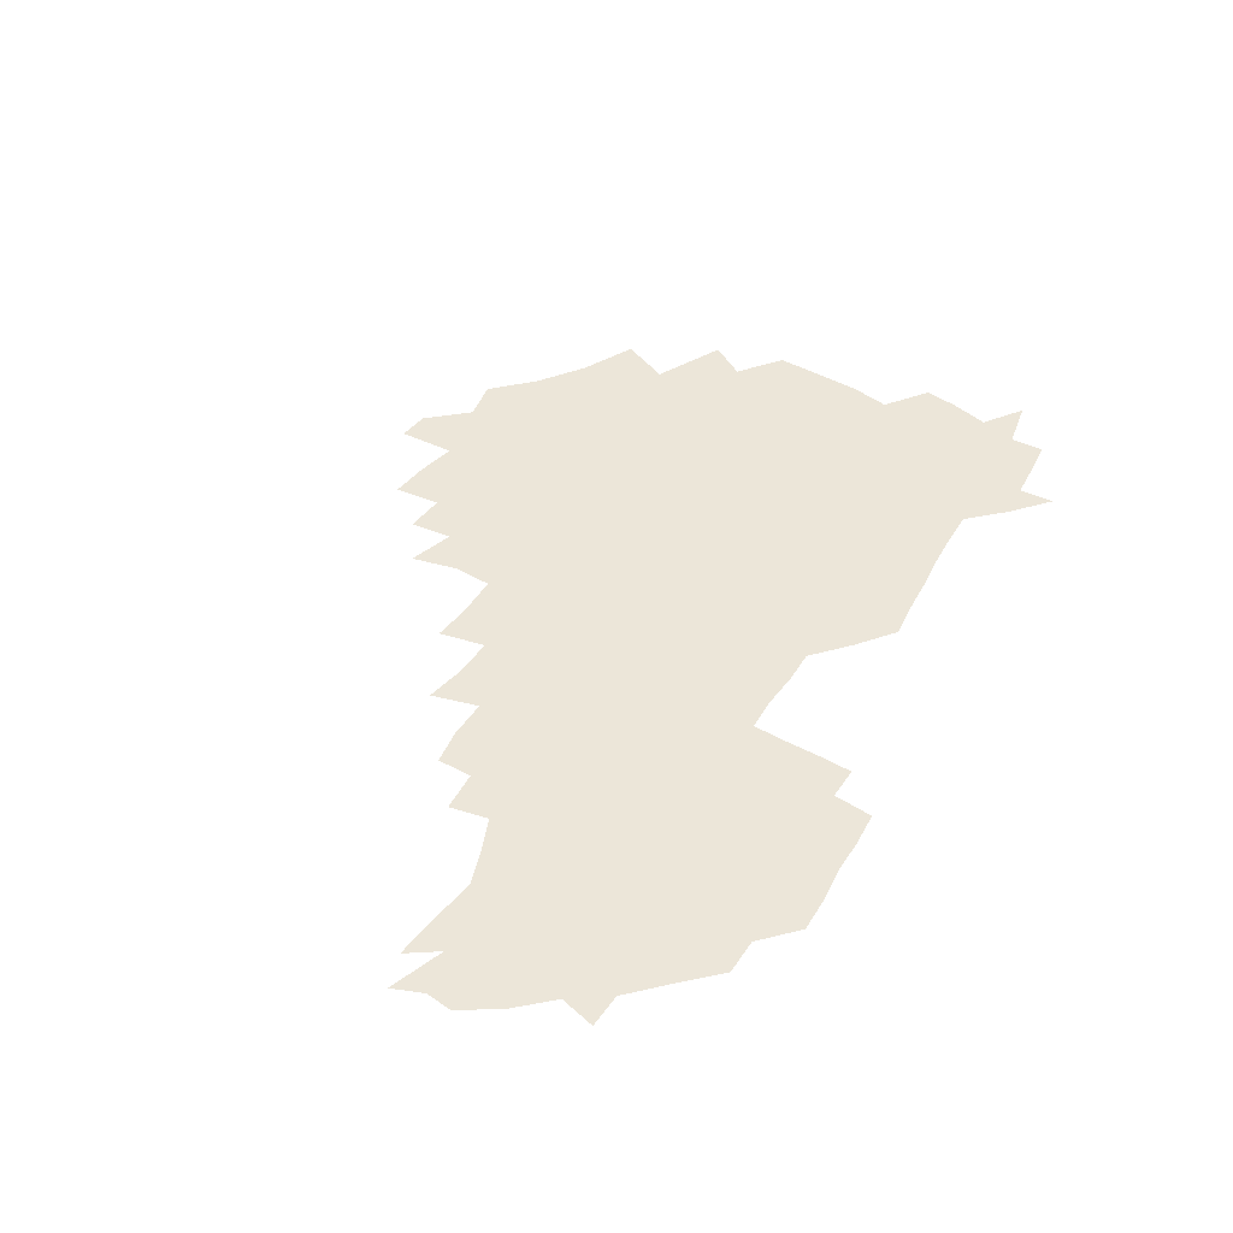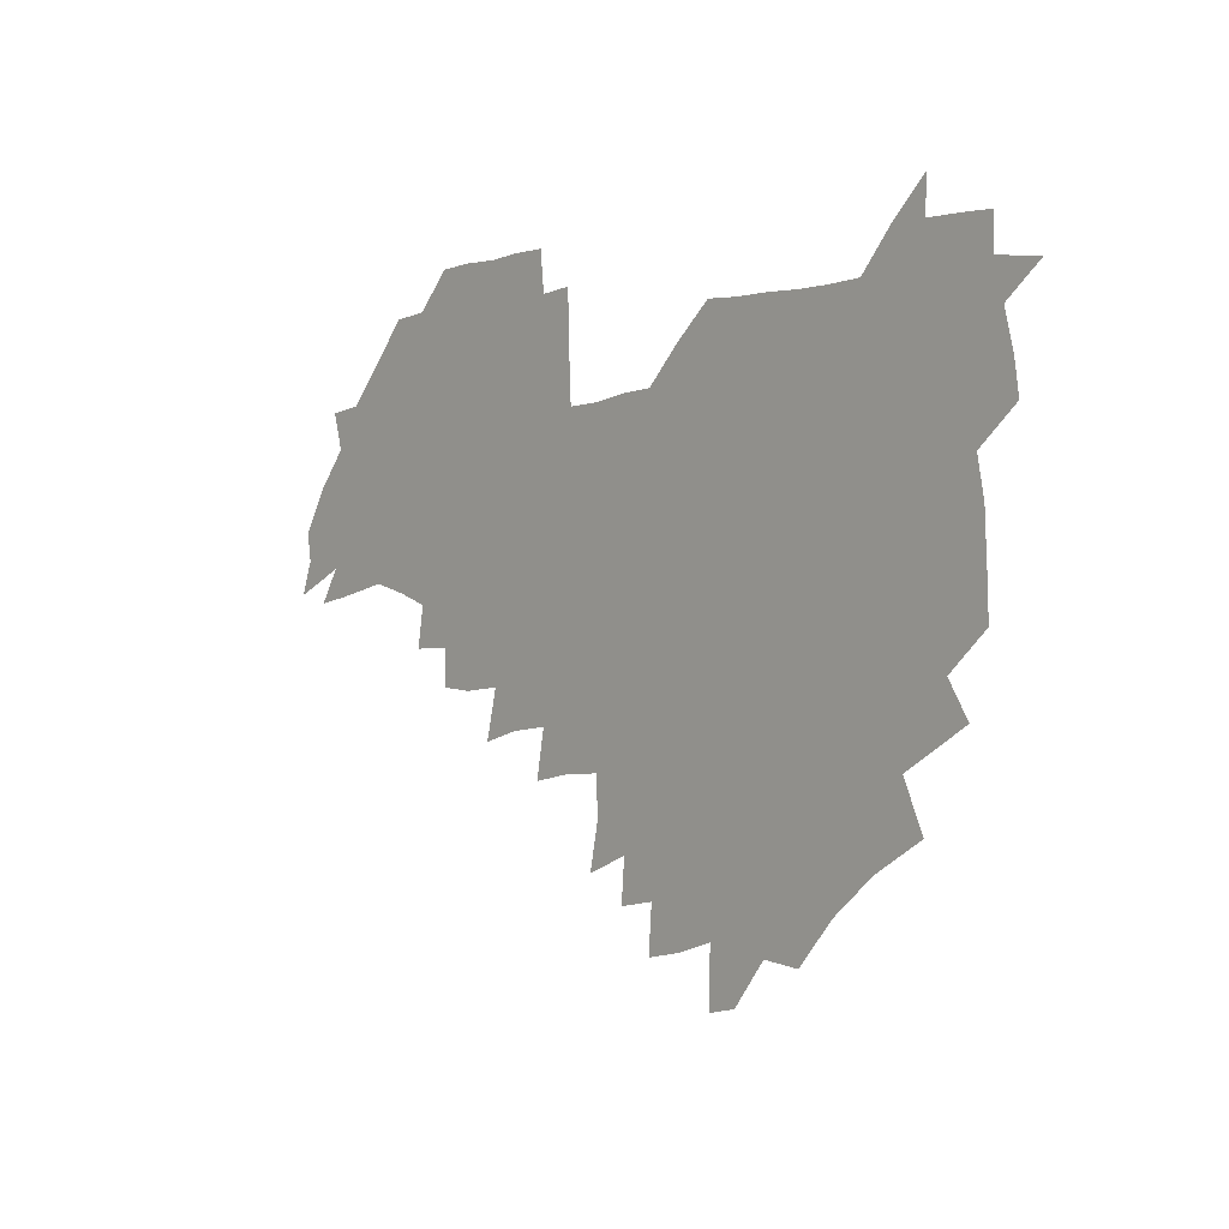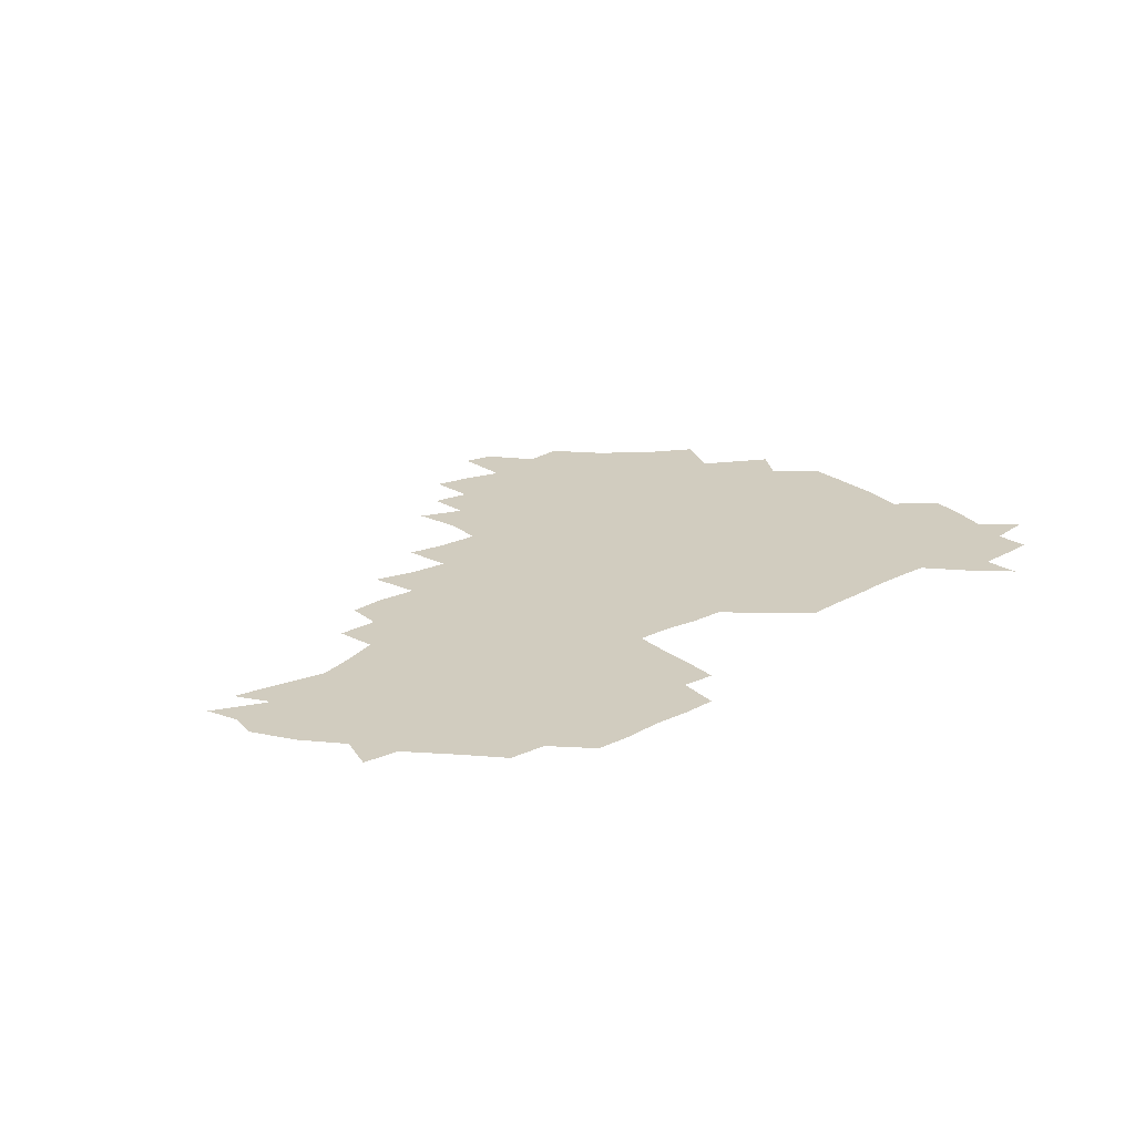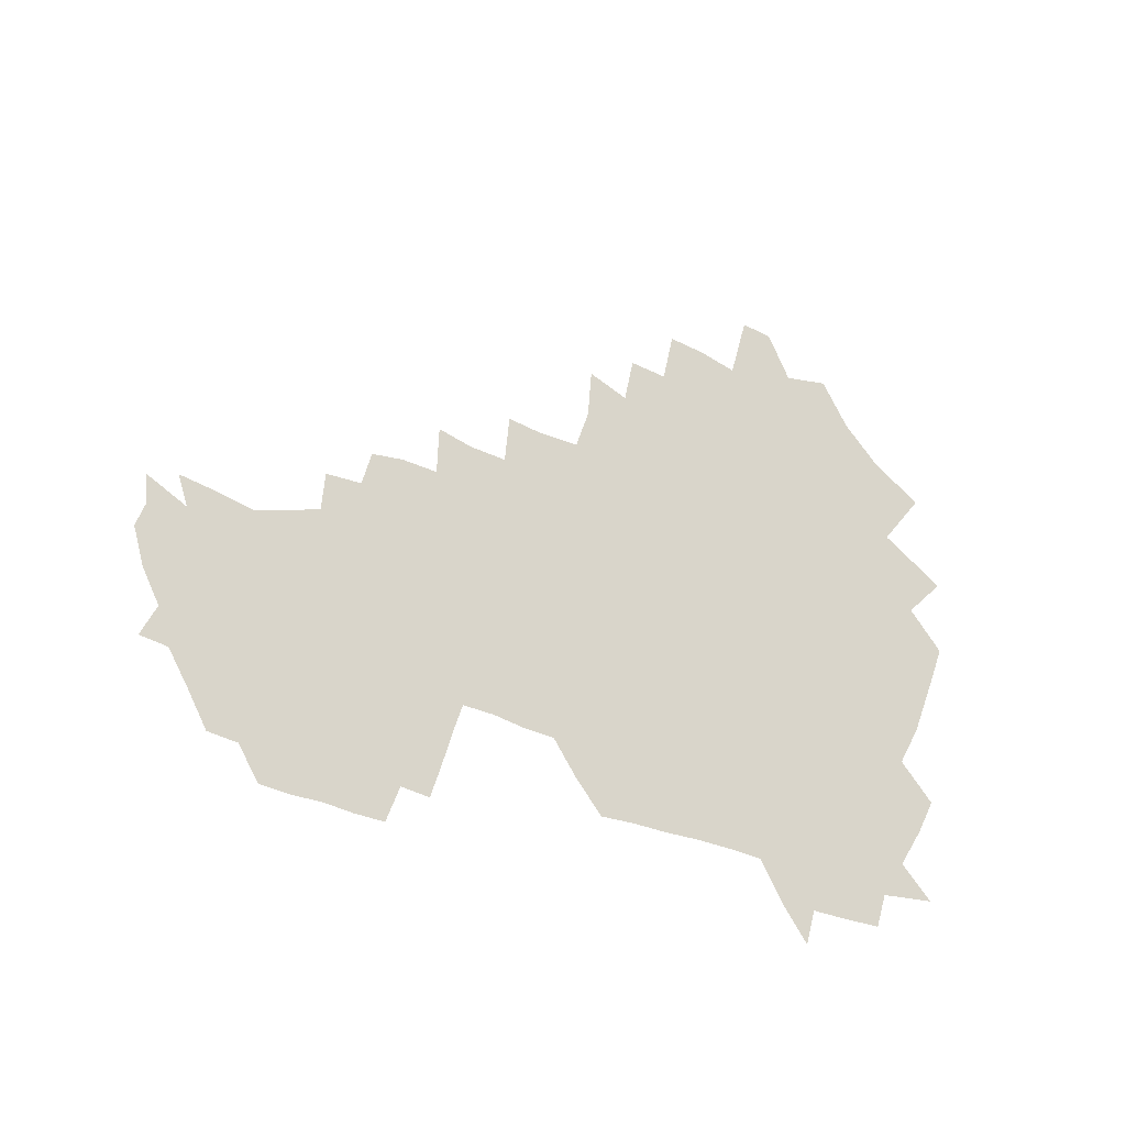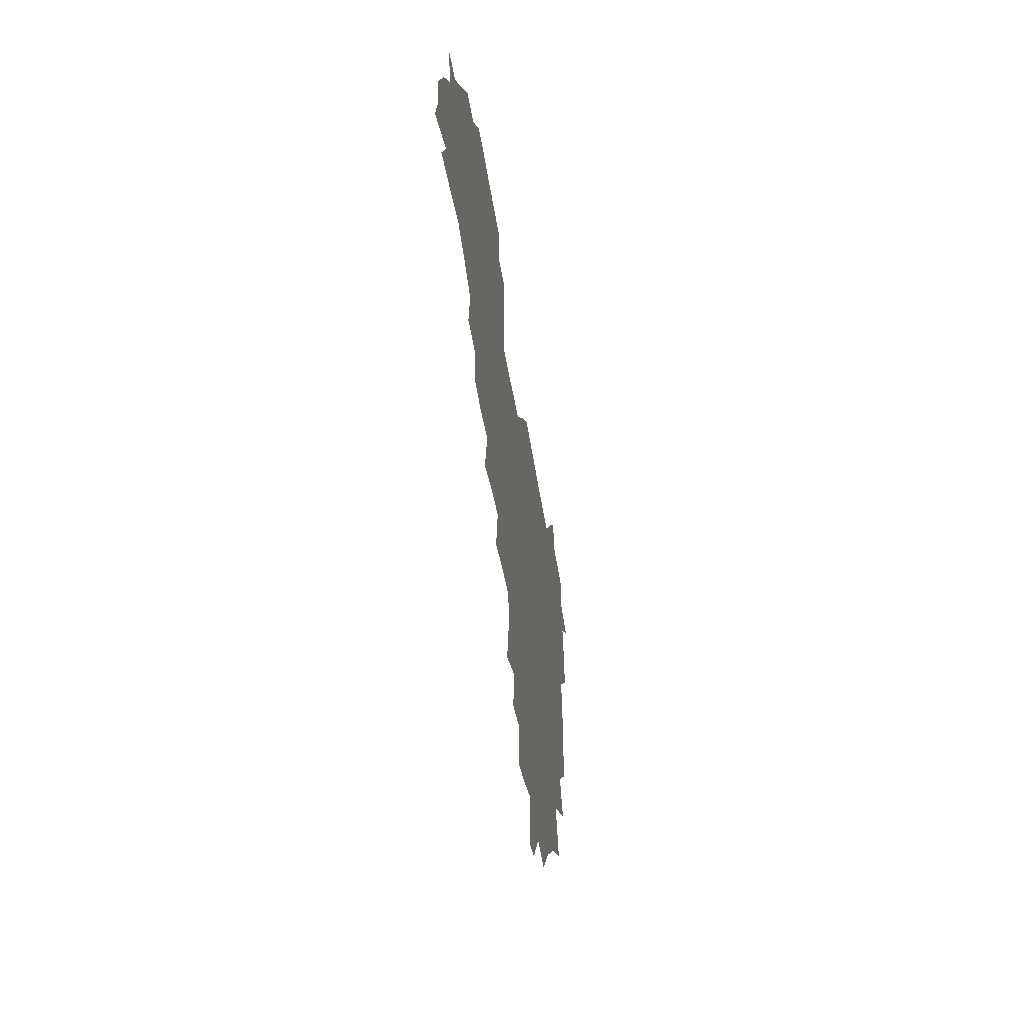
<metadata>
{"format":"obj","ext":"obj","renderer":"f3d","projection":"perspective","resolution":1024,"background":"white","views":[{"elev":49.1,"azim":118.8,"up":"+Z"},{"elev":-2.0,"azim":-130.5,"up":"+Y"},{"elev":23.9,"azim":139.3,"up":"+Z"},{"elev":74.5,"azim":-163.6,"up":"+Z"},{"elev":-44.2,"azim":98.2,"up":"+Y"}]}
</metadata>
<code>
v 208.8 266.3 0
v 218.8 223 0
v 220.8 237.1 0
v 224.9 253.5 0
v 229.1 269.3 0
v 228.6 283.8 0
v 231.8 153.3 0
v 232.1 165.7 0
v 232.6 178.5 0
v 233.2 192.2 0
v 236.3 208.5 0
v 238.5 224.4 0
v 238.9 239.3 0
v 240.6 254.6 0
v 242.5 270 0
v 242.9 284.5 0
v 239.9 123.3 0
v 249.1 138.2 0
v 252.8 152.4 0
v 253.5 166.1 0
v 252 180.1 0
v 252 194.6 0
v 252.3 209.3 0
v 255.2 225.1 0
v 254.4 239.9 0
v 254.8 254.7 0
v 255.7 269.5 0
v 257.7 284.9 0
v 256.8 300.3 0
v 259.4 86.56 0
v 268.4 107 0
v 269.6 122.9 0
v 275.3 138.5 0
v 277.8 152.8 0
v 274.4 167 0
v 270.8 181.2 0
v 267.6 195.4 0
v 269.4 210.2 0
v 270.6 225.2 0
v 270.4 240.1 0
v 271 255.1 0
v 272 270.1 0
v 272.7 285.1 0
v 281.5 73.88 0
v 287.7 93.69 0
v 288 108.4 0
v 288.9 123.6 0
v 291 138.7 0
v 290.4 152.5 0
v 292 166.9 0
v 288.6 181.5 0
v 286.1 196.1 0
v 285.6 210.7 0
v 284.3 225.4 0
v 285.2 240 0
v 285.3 254.8 0
v 286.5 269.4 0
v 300.4 58.68 0
v 303.1 78.93 0
v 302.4 93.25 0
v 303.4 108.8 0
v 304.2 123.7 0
v 305.6 138.8 0
v 304.6 152.6 0
v 306.2 166.9 0
v 306.2 181.1 0
v 303.3 195.9 0
v 303 210.5 0
v 302.1 225.3 0
v 300.9 240 0
v 301.2 254.6 0
v 301.1 268.9 0
v 316.2 40.99 0
v 317.8 63.2 0
v 317.9 79.25 0
v 317.8 94.09 0
v 318 108.9 0
v 318.5 123.8 0
v 320.1 139.6 0
v 320.7 153.7 0
v 319.8 167.1 0
v 319.7 181.4 0
v 319.8 195.7 0
v 318.8 210.3 0
v 319.3 224.7 0
v 317.6 239.7 0
v 316.7 254.5 0
v 316 269 0
v 333 42.95 0
v 332.7 65.28 0
v 332.7 80.48 0
v 332.3 94.61 0
v 333.3 110.7 0
v 333.1 124.6 0
v 333.2 138.5 0
v 333.3 153 0
v 334.4 167.8 0
v 334.1 181.5 0
v 333.8 195.7 0
v 333 210.3 0
v 332.9 224.9 0
v 332.7 239.5 0
v 332.4 254.1 0
v 330.5 269.9 0
v 347.5 24.98 0
v 346.9 47.51 0
v 346.6 65.05 0
v 346.7 81.05 0
v 346.5 94.75 0
v 346.9 110.5 0
v 346.8 123.6 0
v 347.1 138.7 0
v 347.3 153.7 0
v 347.5 168.1 0
v 347.6 181.6 0
v 347.3 196 0
v 347.2 210.4 0
v 346.6 225.1 0
v 347.2 239.5 0
v 346.7 254.1 0
v 345.6 270.1 0
v 360.4 22.49 0
v 359.8 46.83 0
v 360.8 62.06 0
v 360.6 79.87 0
v 360.7 95 0
v 360.7 109.7 0
v 360.9 124.1 0
v 361.1 138.5 0
v 361.2 153 0
v 361.5 167.3 0
v 361.4 181.8 0
v 361.4 196.1 0
v 361.4 210.6 0
v 361.5 225 0
v 361.3 239.9 0
v 360.8 254.8 0
v 360.5 271.2 0
v 361 286 0
v 376.5 42.06 0
v 375.5 61.31 0
v 374.6 80.38 0
v 375 94.09 0
v 375.1 108.6 0
v 375 123.7 0
v 375.6 137.6 0
v 375.7 152.3 0
v 375.5 167.8 0
v 375.6 181.8 0
v 375.7 196.2 0
v 375.8 210.7 0
v 375.8 225.3 0
v 376.4 241.5 0
v 376.6 257.4 0
v 392.1 39.31 0
v 390.5 59.19 0
v 389.4 77.94 0
v 389.4 93.11 0
v 389.4 108.2 0
v 389.6 122.7 0
v 390.5 136.7 0
v 390.6 151.4 0
v 389.5 167.9 0
v 389.7 182 0
v 390.1 196.2 0
v 390.2 210.7 0
v 390.5 225.4 0
v 391.5 242.6 0
v 406.9 56.67 0
v 405.4 74.94 0
v 403.8 92.07 0
v 405.1 106.3 0
v 405.2 121.3 0
v 405.9 135.8 0
v 405.5 151.2 0
v 405.3 166.4 0
v 404.8 181.5 0
v 404.6 196.3 0
v 404.7 210.7 0
v 405 225 0
v 406.2 242.1 0
v 424.4 67.58 0
v 420.2 87.71 0
v 421.2 104.2 0
v 422.6 118.6 0
v 420.8 135.9 0
v 420.9 150.5 0
v 420 166.5 0
v 419.6 181.4 0
v 419 196.4 0
v 419.2 210.7 0
v 419.7 225.1 0
v 420.9 240.1 0
v 439.3 103.3 0
v 437.1 120.7 0
v 436.8 135 0
v 435.8 150.5 0
v 434.6 166.7 0
v 434.6 181 0
v 433.2 196.6 0
v 434.3 210.7 0
v 434.1 224.9 0
v 435.7 239.9 0
v 436.5 254.1 0
v 436.8 270.7 0
v 437.6 284.9 0
v 455.5 100.6 0
v 451.7 121 0
v 451.3 136 0
v 450.3 151.4 0
v 449.5 166.7 0
v 449.1 181.4 0
v 448.2 196.3 0
v 449 210.5 0
v 448.2 224.8 0
v 449.3 239.2 0
v 450 253.7 0
v 451 269.2 0
v 451.8 283.8 0
v 453.6 301.2 0
v 468.8 119.3 0
v 466.1 136.6 0
v 465 151.8 0
v 463.4 167.8 0
v 463.3 182 0
v 463.8 196.3 0
v 462.8 210.8 0
v 461.3 224.5 0
v 464.5 239.9 0
v 465.4 254.8 0
v 465 268.8 0
v 466 283.7 0
v 468.3 301.4 0
v 486 115 0
v 480.9 135.9 0
v 479.8 152.1 0
v 479.8 166.8 0
v 478.5 182 0
v 478.8 196.4 0
v 478.8 210.9 0
v 478.6 225.5 0
v 479.9 240.4 0
v 479.5 254.7 0
v 480.5 269.6 0
v 481.5 284.7 0
v 483 300.6 0
v 498.1 134.6 0
v 495.8 151.9 0
v 494.3 167.5 0
v 493.5 182.1 0
v 493.6 196.5 0
v 494.2 211 0
v 494 225.5 0
v 494.5 240.2 0
v 494.9 254.9 0
v 496.9 270.4 0
v 496.5 284.8 0
v 499 301.4 0
v 513 136 0
v 513.4 151.3 0
v 510.5 167.7 0
v 509.6 182.3 0
v 506.9 197.3 0
v 507.5 210.8 0
v 509.7 225.8 0
v 509.1 240.1 0
v 509.8 254.7 0
v 512.2 270.5 0
v 510.6 284.4 0
v 514.1 300.9 0
v 530.9 151.5 0
v 527.9 168.8 0
v 525.5 183.2 0
v 525.1 197.3 0
v 523.2 211.5 0
v 524 225.6 0
v 522.8 240 0
v 524 254.2 0
v 526 269.7 0
v 529 285.6 0
v 542.7 174 0
v 540.2 185.2 0
v 539 198.1 0
v 537.8 211.8 0
v 537.4 225.5 0
v 541 240.1 0
v 539.9 254.4 0
v 541.9 269.1 0
v 544.9 284.5 0
v 558.2 178.3 0
v 555.3 188 0
v 553.2 199.2 0
v 552.6 211.8 0
v 553.9 225.3 0
v 556.4 239.2 0
v 556.9 253.7 0
v 559.4 268.3 0
v 582 173.8 0
v 569.1 188.9 0
v 567.9 199.6 0
v 567.9 211.3 0
v 569.9 224 0
v 570.2 237.8 0
v 574.5 252.1 0
v 597.8 171.4 0
v 588.9 185.5 0
v 584.7 198.2 0
v 583 210.3 0
v 584 221.7 0
v 585.5 234.8 0
v 589.9 250.5 0
v 612.7 175.5 0
v 607.7 189.4 0
v 609.5 201.2 0
v 598.9 219.1 0
f 4 5 1
f 11 12 2
f 2 12 3
f 12 13 3
f 3 13 4
f 13 14 4
f 4 14 5
f 14 15 5
f 5 15 6
f 15 16 6
f 18 19 7
f 7 19 8
f 19 20 8
f 8 20 9
f 20 21 9
f 9 21 10
f 21 22 10
f 10 22 11
f 22 23 11
f 11 23 12
f 23 24 12
f 12 24 13
f 24 25 13
f 13 25 14
f 25 26 14
f 14 26 15
f 26 27 15
f 15 27 16
f 27 28 16
f 31 32 17
f 17 32 18
f 32 33 18
f 18 33 19
f 33 34 19
f 19 34 20
f 34 35 20
f 20 35 21
f 35 36 21
f 21 36 22
f 36 37 22
f 22 37 23
f 37 38 23
f 23 38 24
f 38 39 24
f 24 39 25
f 39 40 25
f 25 40 26
f 40 41 26
f 26 41 27
f 41 42 27
f 27 42 28
f 42 43 28
f 28 43 29
f 44 45 30
f 30 45 31
f 45 46 31
f 31 46 32
f 46 47 32
f 32 47 33
f 47 48 33
f 33 48 34
f 48 49 34
f 34 49 35
f 49 50 35
f 35 50 36
f 50 51 36
f 36 51 37
f 51 52 37
f 37 52 38
f 52 53 38
f 38 53 39
f 53 54 39
f 39 54 40
f 54 55 40
f 40 55 41
f 55 56 41
f 41 56 42
f 56 57 42
f 42 57 43
f 58 59 44
f 44 59 45
f 59 60 45
f 45 60 46
f 60 61 46
f 46 61 47
f 61 62 47
f 47 62 48
f 62 63 48
f 48 63 49
f 63 64 49
f 49 64 50
f 64 65 50
f 50 65 51
f 65 66 51
f 51 66 52
f 66 67 52
f 52 67 53
f 67 68 53
f 53 68 54
f 68 69 54
f 54 69 55
f 69 70 55
f 55 70 56
f 70 71 56
f 56 71 57
f 71 72 57
f 73 74 58
f 58 74 59
f 74 75 59
f 59 75 60
f 75 76 60
f 60 76 61
f 76 77 61
f 61 77 62
f 77 78 62
f 62 78 63
f 78 79 63
f 63 79 64
f 79 80 64
f 64 80 65
f 80 81 65
f 65 81 66
f 81 82 66
f 66 82 67
f 82 83 67
f 67 83 68
f 83 84 68
f 68 84 69
f 84 85 69
f 69 85 70
f 85 86 70
f 70 86 71
f 86 87 71
f 71 87 72
f 87 88 72
f 73 89 74
f 89 90 74
f 74 90 75
f 90 91 75
f 75 91 76
f 91 92 76
f 76 92 77
f 92 93 77
f 77 93 78
f 93 94 78
f 78 94 79
f 94 95 79
f 79 95 80
f 95 96 80
f 80 96 81
f 96 97 81
f 81 97 82
f 97 98 82
f 82 98 83
f 98 99 83
f 83 99 84
f 99 100 84
f 84 100 85
f 100 101 85
f 85 101 86
f 101 102 86
f 86 102 87
f 102 103 87
f 87 103 88
f 103 104 88
f 105 106 89
f 89 106 90
f 106 107 90
f 90 107 91
f 107 108 91
f 91 108 92
f 108 109 92
f 92 109 93
f 109 110 93
f 93 110 94
f 110 111 94
f 94 111 95
f 111 112 95
f 95 112 96
f 112 113 96
f 96 113 97
f 113 114 97
f 97 114 98
f 114 115 98
f 98 115 99
f 115 116 99
f 99 116 100
f 116 117 100
f 100 117 101
f 117 118 101
f 101 118 102
f 118 119 102
f 102 119 103
f 119 120 103
f 103 120 104
f 120 121 104
f 105 122 106
f 122 123 106
f 106 123 107
f 123 124 107
f 107 124 108
f 124 125 108
f 108 125 109
f 125 126 109
f 109 126 110
f 126 127 110
f 110 127 111
f 127 128 111
f 111 128 112
f 128 129 112
f 112 129 113
f 129 130 113
f 113 130 114
f 130 131 114
f 114 131 115
f 131 132 115
f 115 132 116
f 132 133 116
f 116 133 117
f 133 134 117
f 117 134 118
f 134 135 118
f 118 135 119
f 135 136 119
f 119 136 120
f 136 137 120
f 120 137 121
f 137 138 121
f 123 140 124
f 140 141 124
f 124 141 125
f 141 142 125
f 125 142 126
f 142 143 126
f 126 143 127
f 143 144 127
f 127 144 128
f 144 145 128
f 128 145 129
f 145 146 129
f 129 146 130
f 146 147 130
f 130 147 131
f 147 148 131
f 131 148 132
f 148 149 132
f 132 149 133
f 149 150 133
f 133 150 134
f 150 151 134
f 134 151 135
f 151 152 135
f 135 152 136
f 152 153 136
f 136 153 137
f 153 154 137
f 137 154 138
f 140 155 141
f 155 156 141
f 141 156 142
f 156 157 142
f 142 157 143
f 157 158 143
f 143 158 144
f 158 159 144
f 144 159 145
f 159 160 145
f 145 160 146
f 160 161 146
f 146 161 147
f 161 162 147
f 147 162 148
f 162 163 148
f 148 163 149
f 163 164 149
f 149 164 150
f 164 165 150
f 150 165 151
f 165 166 151
f 151 166 152
f 166 167 152
f 152 167 153
f 167 168 153
f 153 168 154
f 156 169 157
f 169 170 157
f 157 170 158
f 170 171 158
f 158 171 159
f 171 172 159
f 159 172 160
f 172 173 160
f 160 173 161
f 173 174 161
f 161 174 162
f 174 175 162
f 162 175 163
f 175 176 163
f 163 176 164
f 176 177 164
f 164 177 165
f 177 178 165
f 165 178 166
f 178 179 166
f 166 179 167
f 179 180 167
f 167 180 168
f 180 181 168
f 170 182 171
f 182 183 171
f 171 183 172
f 183 184 172
f 172 184 173
f 184 185 173
f 173 185 174
f 185 186 174
f 174 186 175
f 186 187 175
f 175 187 176
f 187 188 176
f 176 188 177
f 188 189 177
f 177 189 178
f 189 190 178
f 178 190 179
f 190 191 179
f 179 191 180
f 191 192 180
f 180 192 181
f 192 193 181
f 184 194 185
f 194 195 185
f 185 195 186
f 195 196 186
f 186 196 187
f 196 197 187
f 187 197 188
f 197 198 188
f 188 198 189
f 198 199 189
f 189 199 190
f 199 200 190
f 190 200 191
f 200 201 191
f 191 201 192
f 201 202 192
f 192 202 193
f 202 203 193
f 194 207 195
f 207 208 195
f 195 208 196
f 208 209 196
f 196 209 197
f 209 210 197
f 197 210 198
f 210 211 198
f 198 211 199
f 211 212 199
f 199 212 200
f 212 213 200
f 200 213 201
f 213 214 201
f 201 214 202
f 214 215 202
f 202 215 203
f 215 216 203
f 203 216 204
f 216 217 204
f 204 217 205
f 217 218 205
f 205 218 206
f 218 219 206
f 208 221 209
f 221 222 209
f 209 222 210
f 222 223 210
f 210 223 211
f 223 224 211
f 211 224 212
f 224 225 212
f 212 225 213
f 225 226 213
f 213 226 214
f 226 227 214
f 214 227 215
f 227 228 215
f 215 228 216
f 228 229 216
f 216 229 217
f 229 230 217
f 217 230 218
f 230 231 218
f 218 231 219
f 231 232 219
f 219 232 220
f 232 233 220
f 221 234 222
f 234 235 222
f 222 235 223
f 235 236 223
f 223 236 224
f 236 237 224
f 224 237 225
f 237 238 225
f 225 238 226
f 238 239 226
f 226 239 227
f 239 240 227
f 227 240 228
f 240 241 228
f 228 241 229
f 241 242 229
f 229 242 230
f 242 243 230
f 230 243 231
f 243 244 231
f 231 244 232
f 244 245 232
f 232 245 233
f 245 246 233
f 235 247 236
f 247 248 236
f 236 248 237
f 248 249 237
f 237 249 238
f 249 250 238
f 238 250 239
f 250 251 239
f 239 251 240
f 251 252 240
f 240 252 241
f 252 253 241
f 241 253 242
f 253 254 242
f 242 254 243
f 254 255 243
f 243 255 244
f 255 256 244
f 244 256 245
f 256 257 245
f 245 257 246
f 257 258 246
f 247 259 248
f 259 260 248
f 248 260 249
f 260 261 249
f 249 261 250
f 261 262 250
f 250 262 251
f 262 263 251
f 251 263 252
f 263 264 252
f 252 264 253
f 264 265 253
f 253 265 254
f 265 266 254
f 254 266 255
f 266 267 255
f 255 267 256
f 267 268 256
f 256 268 257
f 268 269 257
f 257 269 258
f 269 270 258
f 260 271 261
f 271 272 261
f 261 272 262
f 272 273 262
f 262 273 263
f 273 274 263
f 263 274 264
f 274 275 264
f 264 275 265
f 275 276 265
f 265 276 266
f 276 277 266
f 266 277 267
f 277 278 267
f 267 278 268
f 278 279 268
f 268 279 269
f 279 280 269
f 269 280 270
f 272 281 273
f 281 282 273
f 273 282 274
f 282 283 274
f 274 283 275
f 283 284 275
f 275 284 276
f 284 285 276
f 276 285 277
f 285 286 277
f 277 286 278
f 286 287 278
f 278 287 279
f 287 288 279
f 279 288 280
f 288 289 280
f 281 290 282
f 290 291 282
f 282 291 283
f 291 292 283
f 283 292 284
f 292 293 284
f 284 293 285
f 293 294 285
f 285 294 286
f 294 295 286
f 286 295 287
f 295 296 287
f 287 296 288
f 296 297 288
f 288 297 289
f 290 298 291
f 298 299 291
f 291 299 292
f 299 300 292
f 292 300 293
f 300 301 293
f 293 301 294
f 301 302 294
f 294 302 295
f 302 303 295
f 295 303 296
f 303 304 296
f 296 304 297
f 298 305 299
f 305 306 299
f 299 306 300
f 306 307 300
f 300 307 301
f 307 308 301
f 301 308 302
f 308 309 302
f 302 309 303
f 309 310 303
f 303 310 304
f 310 311 304
f 306 312 307
f 312 313 307
f 307 313 308
f 313 314 308
f 308 314 309
f 314 315 309
f 309 315 310

</code>
